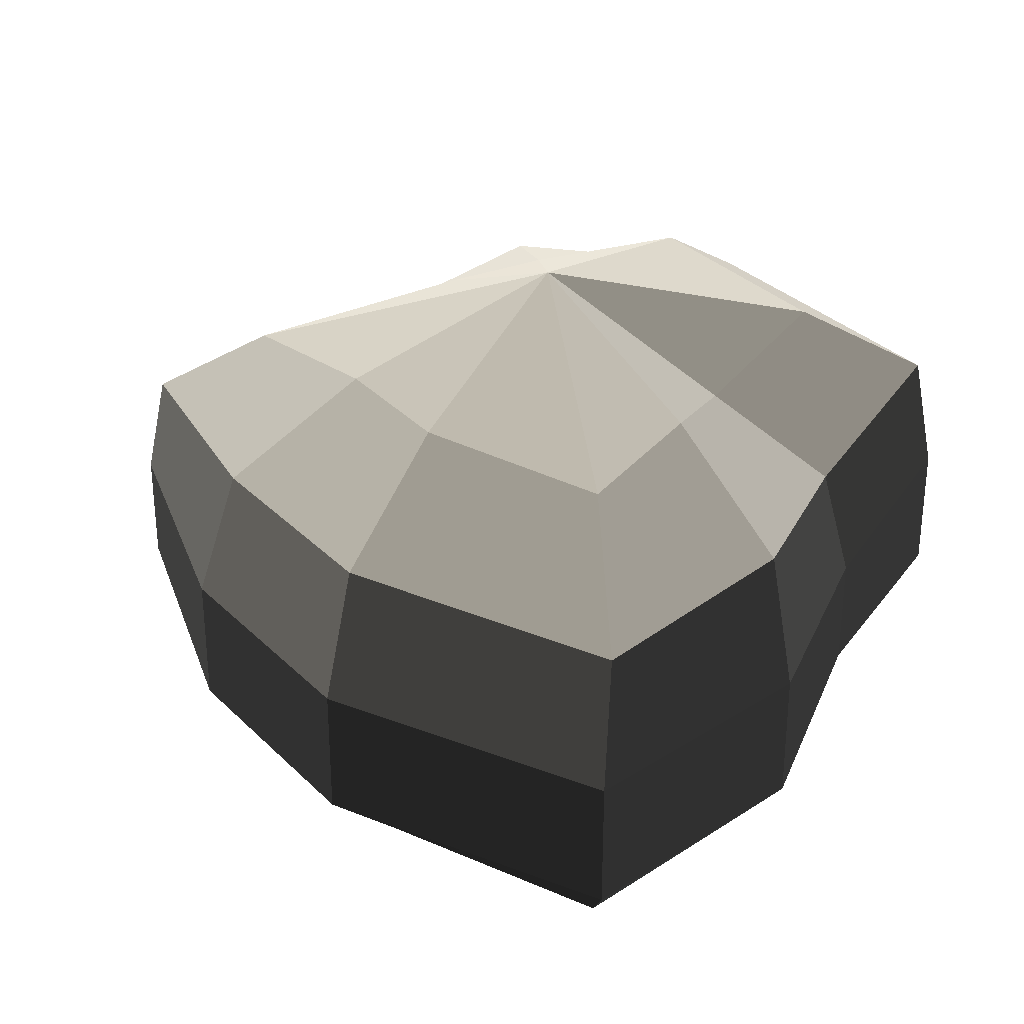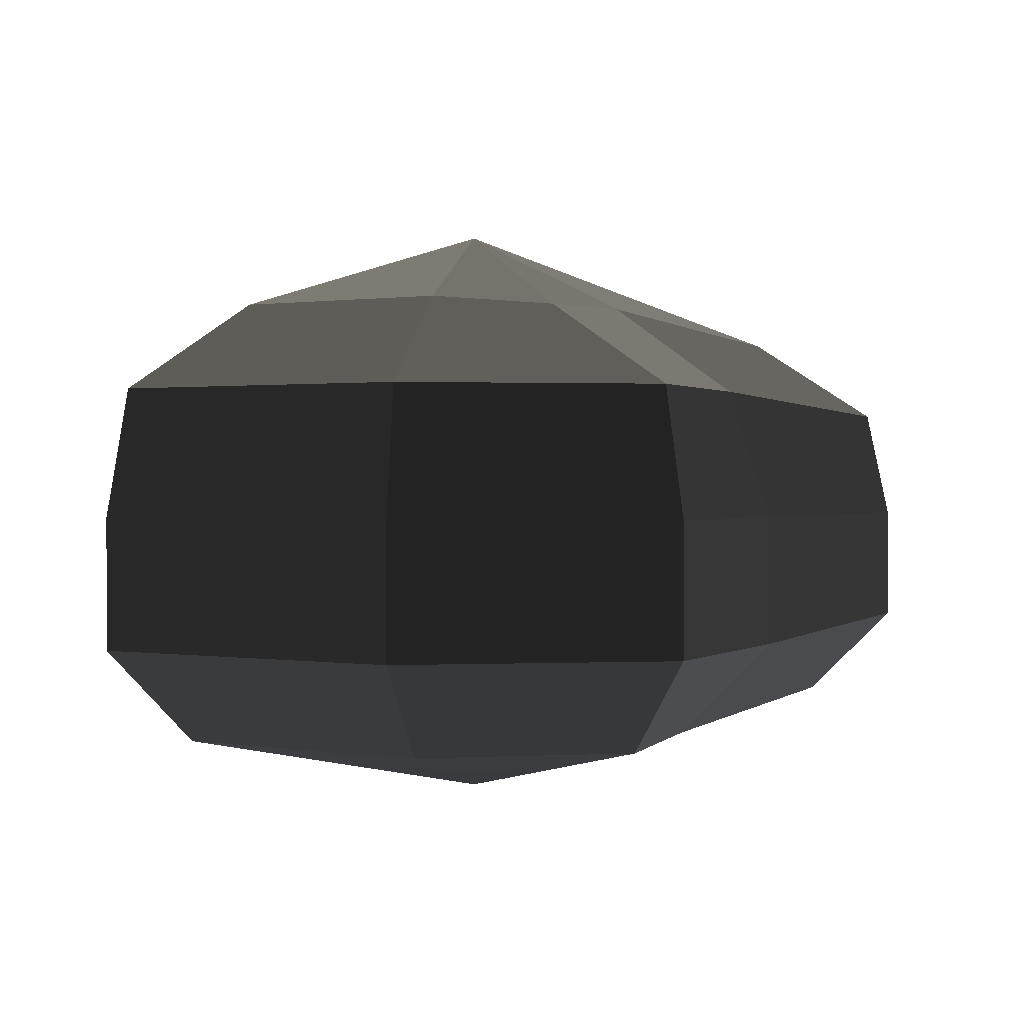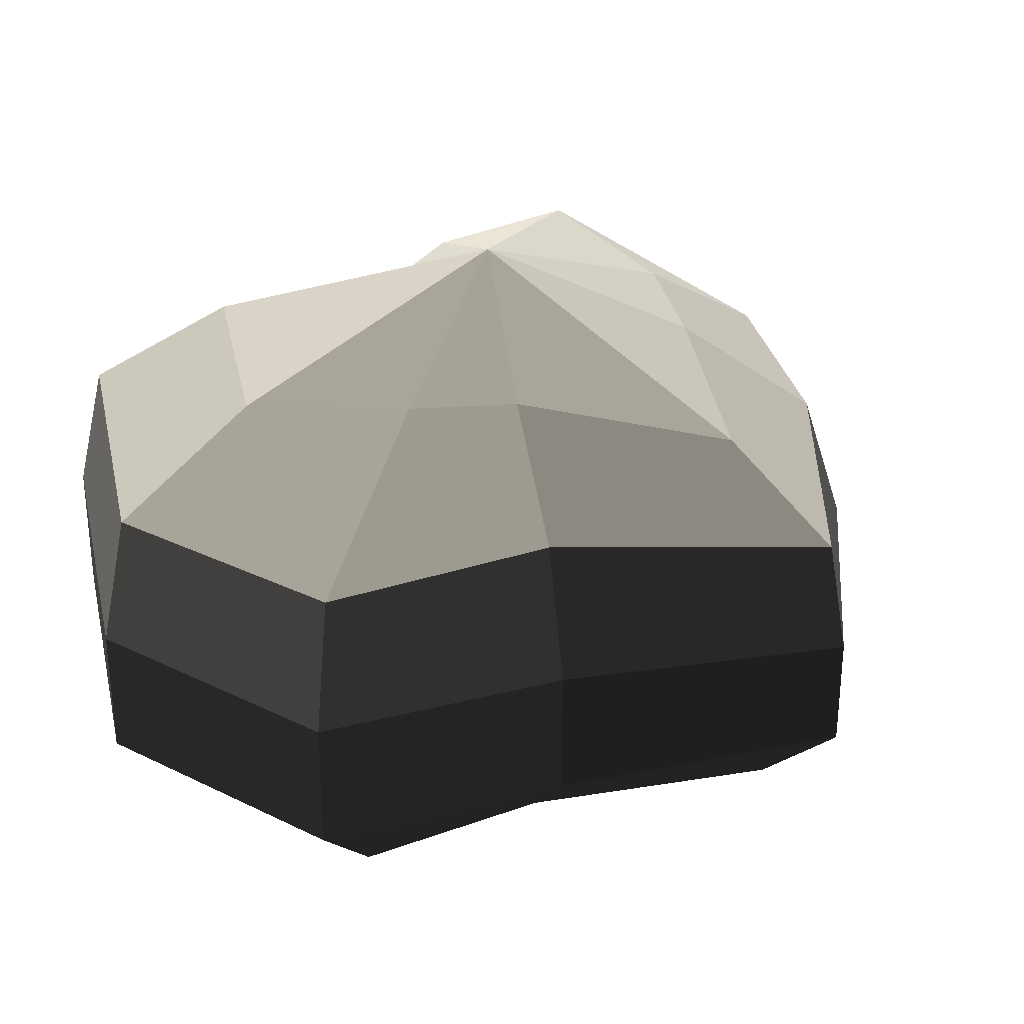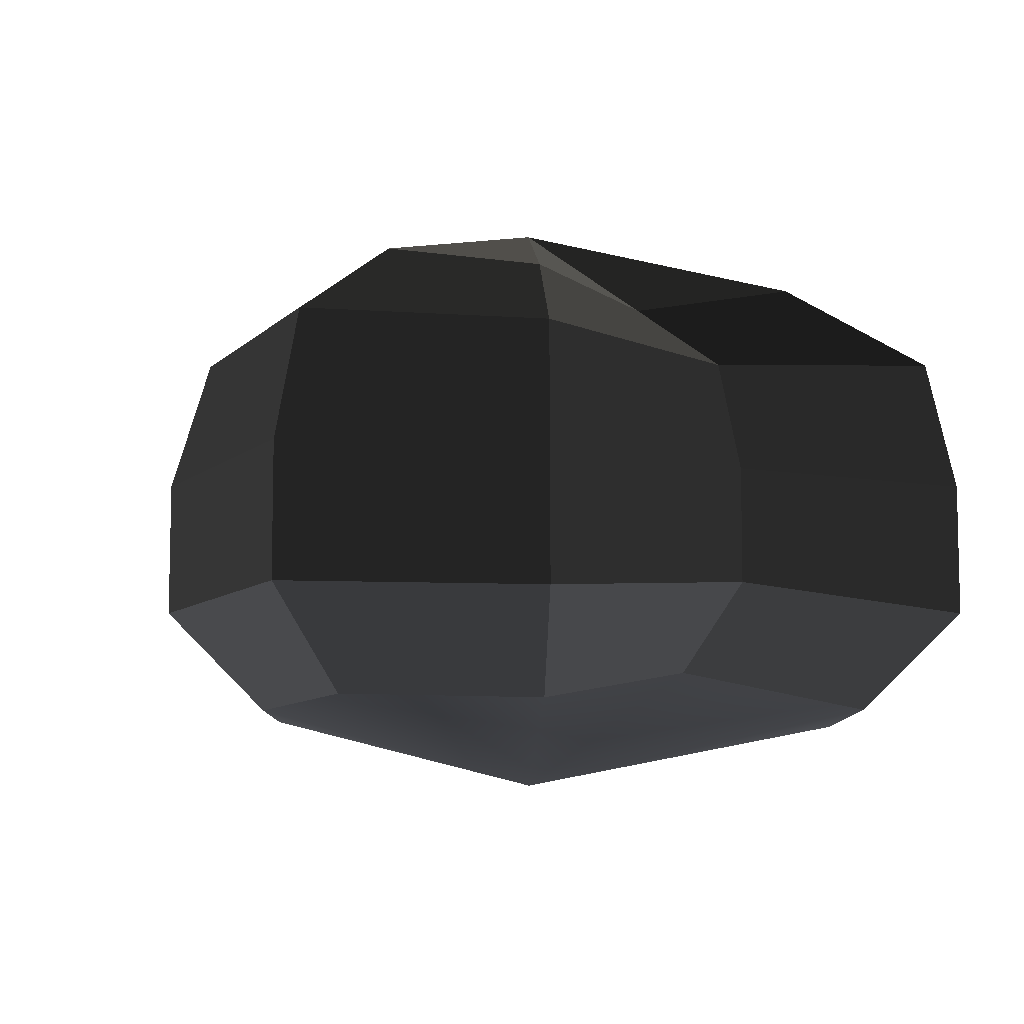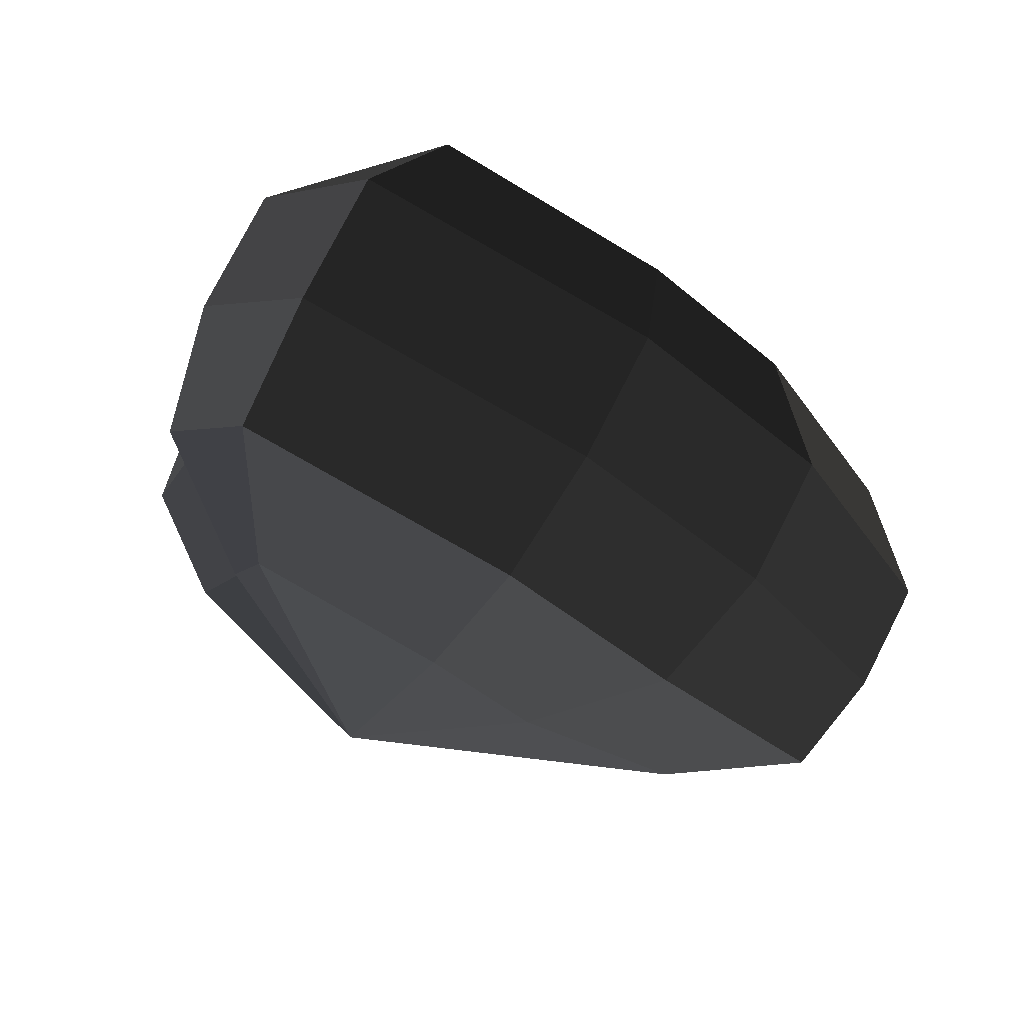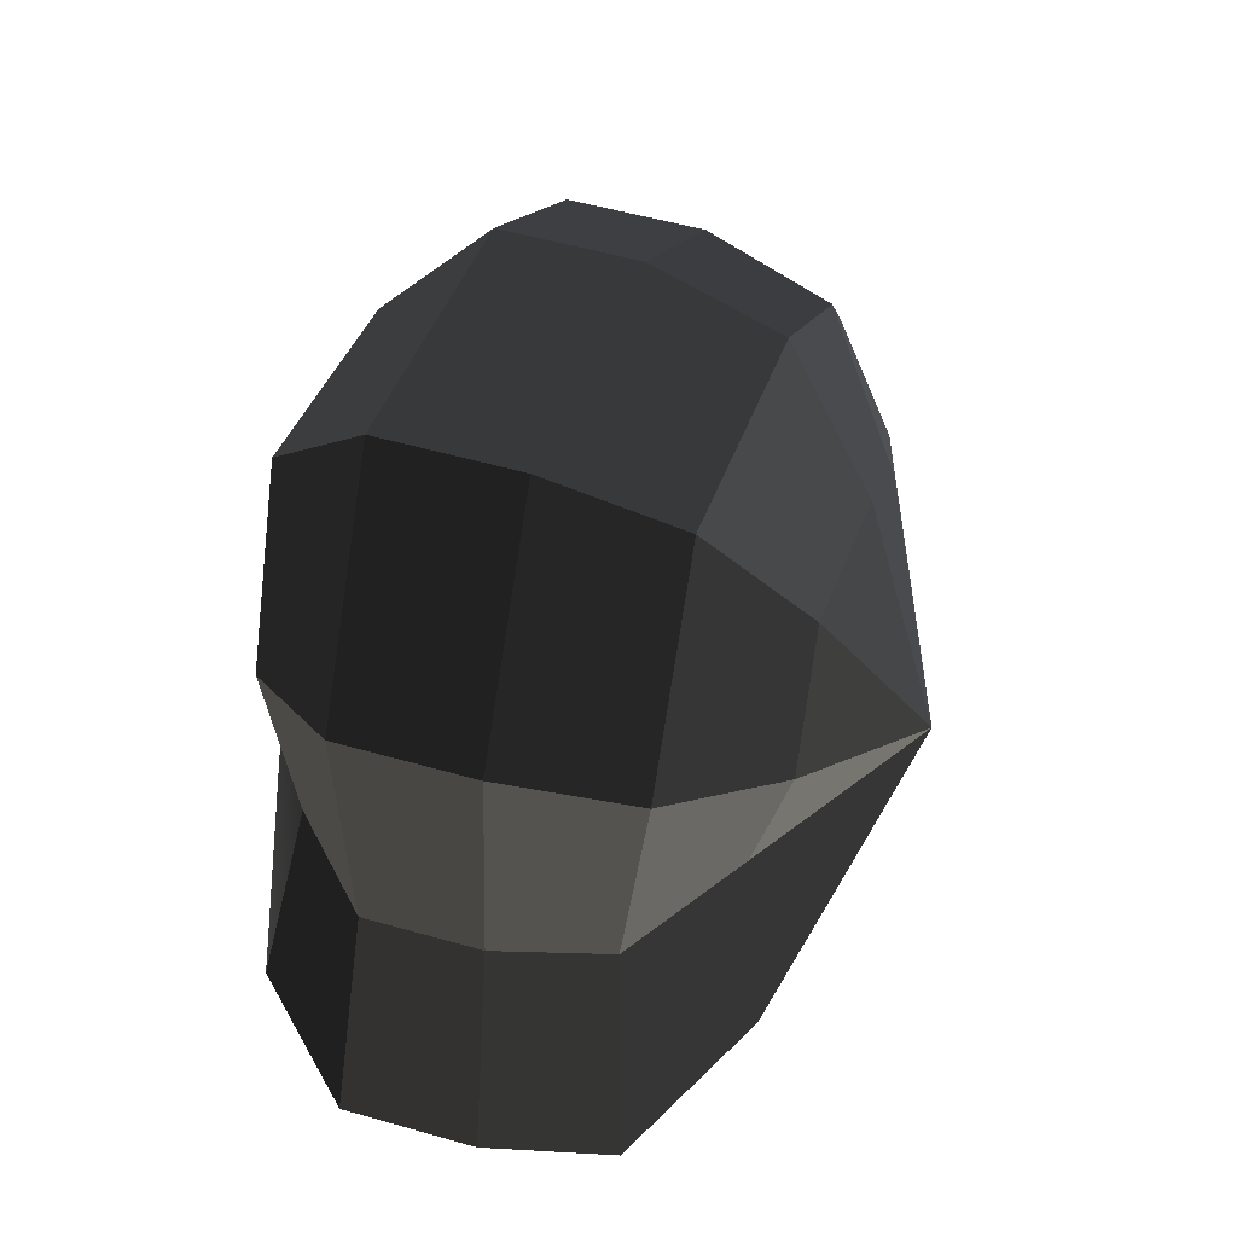
<metadata>
{"format":"obj","ext":"obj","renderer":"f3d","projection":"perspective","resolution":1024,"background":"white","views":[{"elev":31.3,"azim":15.9,"up":"+Y"},{"elev":0.9,"azim":174.3,"up":"+Y"},{"elev":30.8,"azim":-140.6,"up":"+Y"},{"elev":-8.7,"azim":51.4,"up":"+Y"},{"elev":77.2,"azim":-153.0,"up":"+Z"},{"elev":52.9,"azim":107.1,"up":"+Z"}]}
</metadata>
<code>
v 0.01455 -0.02578 -0.04036
v 0.004625 -0.03398 0.00109
v 0.03879 -0.02578 -0.02106
v -0.009662 -0.02578 -0.03818
v -0.01825 -0.02578 -0.01778
v -0.03822 -0.02223 0.001091
v -0.02135 -0.02578 0.01996
v -0.005297 -0.02578 0.03272
v 0.02109 -0.02578 0.04036
v 0.0306 -0.02578 0.01996
v 0.03219 -0.02223 0.001091
v 0.03879 -0.02578 -0.02106
v 0.04797 -0.01489 -0.02773
v 0.01805 -0.01489 -0.05115
v 0.01455 -0.02578 -0.04036
v 0.01455 -0.02578 -0.04036
v 0.01805 -0.01489 -0.05115
v -0.01317 -0.01489 -0.04897
v -0.009662 -0.02578 -0.03818
v -0.009662 -0.02578 -0.03818
v -0.01317 -0.01489 -0.04897
v -0.02743 -0.01489 -0.02445
v -0.01825 -0.02578 -0.01778
v -0.01825 -0.02578 -0.01778
v -0.02743 -0.01489 -0.02445
v -0.04797 -0.01289 0.001091
v -0.03822 -0.02223 0.001091
v -0.03822 -0.02223 0.001091
v -0.04797 -0.01289 0.001091
v -0.03053 -0.01489 0.02663
v -0.02135 -0.02578 0.01996
v -0.02135 -0.02578 0.01996
v -0.03053 -0.01489 0.02663
v -0.008804 -0.01489 0.04351
v -0.005297 -0.02578 0.03272
v -0.005297 -0.02578 0.03272
v -0.008804 -0.01489 0.04351
v 0.0246 -0.01489 0.05115
v 0.02109 -0.02578 0.04036
v 0.02109 -0.02578 0.04036
v 0.0246 -0.01489 0.05115
v 0.03978 -0.01489 0.02663
v 0.0306 -0.02578 0.01996
v 0.0306 -0.02578 0.01996
v 0.03978 -0.01489 0.02663
v 0.04194 -0.01289 0.001091
v 0.03219 -0.02223 0.001091
v 0.03219 -0.02223 0.001091
v 0.04194 -0.01289 0.001091
v 0.04797 -0.01489 -0.02773
v 0.03879 -0.02578 -0.02106
v 0.04797 -0.01489 -0.02773
v 0.04797 -0.0001483 -0.02773
v 0.01805 -0.0001483 -0.05115
v 0.01805 -0.01489 -0.05115
v 0.01805 -0.01489 -0.05115
v 0.01805 -0.0001483 -0.05115
v -0.01317 -0.0001483 -0.04897
v -0.01317 -0.01489 -0.04897
v -0.01317 -0.01489 -0.04897
v -0.01317 -0.0001483 -0.04897
v -0.02743 -0.0001483 -0.02445
v -0.02743 -0.01489 -0.02445
v -0.02743 -0.01489 -0.02445
v -0.02743 -0.0001483 -0.02445
v -0.04797 -0.0002294 0.001091
v -0.04797 -0.01289 0.001091
v -0.04797 -0.01289 0.001091
v -0.04797 -0.0002294 0.001091
v -0.03053 -0.0001483 0.02663
v -0.03053 -0.01489 0.02663
v -0.03053 -0.01489 0.02663
v -0.03053 -0.0001483 0.02663
v -0.008804 -0.0001483 0.04351
v -0.008804 -0.01489 0.04351
v -0.008804 -0.01489 0.04351
v -0.008804 -0.0001483 0.04351
v 0.0246 -0.0001483 0.05115
v 0.0246 -0.01489 0.05115
v 0.0246 -0.01489 0.05115
v 0.0246 -0.0001483 0.05115
v 0.03978 -0.0001483 0.02663
v 0.03978 -0.01489 0.02663
v 0.03978 -0.01489 0.02663
v 0.03978 -0.0001483 0.02663
v 0.04194 -0.0002294 0.001091
v 0.04194 -0.01289 0.001091
v 0.04194 -0.01289 0.001091
v 0.04194 -0.0002294 0.001091
v 0.04797 -0.0001483 -0.02773
v 0.04797 -0.01489 -0.02773
v 0.04797 -0.0001483 -0.02773
v 0.04569 0.01428 -0.0254
v 0.01715 0.01428 -0.04799
v 0.01805 -0.0001483 -0.05115
v 0.01805 -0.0001483 -0.05115
v 0.01715 0.01428 -0.04799
v -0.01183 0.01428 -0.0456
v -0.01317 -0.0001483 -0.04897
v -0.01317 -0.0001483 -0.04897
v -0.01183 0.01428 -0.0456
v -0.02321 0.01428 -0.02181
v -0.02743 -0.0001483 -0.02445
v -0.02743 -0.0001483 -0.02445
v -0.02321 0.01428 -0.02181
v -0.0453 0.01197 0.001196
v -0.04797 -0.0002294 0.001091
v -0.04797 -0.0002294 0.001091
v -0.0453 0.01197 0.001196
v -0.02661 0.01428 0.0242
v -0.03053 -0.0001483 0.02663
v -0.03053 -0.0001483 0.02663
v -0.02661 0.01428 0.0242
v -0.007041 0.01428 0.03961
v -0.008804 -0.0001483 0.04351
v -0.008804 -0.0001483 0.04351
v -0.007041 0.01428 0.03961
v 0.02433 0.01428 0.04799
v 0.0246 -0.0001483 0.05115
v 0.0246 -0.0001483 0.05115
v 0.02433 0.01428 0.04799
v 0.03671 0.01428 0.0242
v 0.03978 -0.0001483 0.02663
v 0.03978 -0.0001483 0.02663
v 0.03671 0.01428 0.0242
v 0.03865 0.01197 0.001196
v 0.04194 -0.0002294 0.001091
v 0.04194 -0.0002294 0.001091
v 0.03865 0.01197 0.001196
v 0.04569 0.01428 -0.0254
v 0.04797 -0.0001483 -0.02773
v 0.04569 0.01428 -0.0254
v 0.03225 0.02437 -0.01615
v 0.01204 0.02437 -0.03257
v 0.01715 0.01428 -0.04799
v 0.01715 0.01428 -0.04799
v 0.01204 0.02437 -0.03257
v -0.002591 0.02437 -0.02139
v -0.01183 0.01428 -0.0456
v -0.01183 0.01428 -0.0456
v -0.002591 0.02437 -0.02139
v -0.01125 0.02437 -0.0128
v -0.02321 0.01428 -0.02181
v -0.02321 0.01428 -0.02181
v -0.01125 0.02437 -0.0128
v -0.03124 0.02075 0.001117
v -0.0453 0.01197 0.001196
v -0.0453 0.01197 0.001196
v -0.03124 0.02075 0.001117
v -0.01443 0.02437 0.01503
v -0.02661 0.01428 0.0242
v -0.02661 0.01428 0.0242
v -0.01443 0.02437 0.01503
v -0.002591 0.02437 0.02475
v -0.007041 0.01428 0.03961
v -0.007041 0.01428 0.03961
v -0.002591 0.02437 0.02475
v 0.01874 0.02437 0.03257
v 0.02433 0.01428 0.04799
v 0.02433 0.01428 0.04799
v 0.01874 0.02437 0.03257
v 0.02387 0.02437 0.01503
v 0.03671 0.01428 0.0242
v 0.03671 0.01428 0.0242
v 0.02387 0.02437 0.01503
v 0.02505 0.02075 0.001117
v 0.03865 0.01197 0.001196
v 0.03865 0.01197 0.001196
v 0.02505 0.02075 0.001117
v 0.03225 0.02437 -0.01615
v 0.04569 0.01428 -0.0254
v 0.03225 0.02437 -0.01615
v 0.004625 0.03398 0.00109
v 0.01204 0.02437 -0.03257
v 0.01204 0.02437 -0.03257
v 0.004625 0.03398 0.00109
v -0.002591 0.02437 -0.02139
v -0.002591 0.02437 -0.02139
v 0.004625 0.03398 0.00109
v -0.01125 0.02437 -0.0128
v -0.01125 0.02437 -0.0128
v 0.004625 0.03398 0.00109
v -0.03124 0.02075 0.001117
v -0.03124 0.02075 0.001117
v 0.004625 0.03398 0.00109
v -0.01443 0.02437 0.01503
v -0.01443 0.02437 0.01503
v 0.004625 0.03398 0.00109
v -0.002591 0.02437 0.02475
v -0.002591 0.02437 0.02475
v 0.004625 0.03398 0.00109
v 0.01874 0.02437 0.03257
v 0.01874 0.02437 0.03257
v 0.004625 0.03398 0.00109
v 0.02387 0.02437 0.01503
v 0.02387 0.02437 0.01503
v 0.004625 0.03398 0.00109
v 0.02505 0.02075 0.001117
v 0.02505 0.02075 0.001117
v 0.004625 0.03398 0.00109
v 0.03225 0.02437 -0.01615
g pCylinder6_26_4323_309
f 1 3 2
f 4 1 2
f 5 4 2
f 6 5 2
f 7 6 2
f 8 7 2
f 9 8 2
f 10 9 2
f 11 10 2
f 3 11 2
f 12 14 13
f 12 15 14
f 16 18 17
f 16 19 18
f 20 22 21
f 20 23 22
f 24 26 25
f 24 27 26
f 28 30 29
f 28 31 30
f 32 34 33
f 32 35 34
f 36 38 37
f 36 39 38
f 40 42 41
f 40 43 42
f 44 46 45
f 44 47 46
f 48 50 49
f 48 51 50
f 52 54 53
f 52 55 54
f 56 58 57
f 56 59 58
f 60 62 61
f 60 63 62
f 64 66 65
f 64 67 66
f 68 70 69
f 68 71 70
f 72 74 73
f 72 75 74
f 76 78 77
f 76 79 78
f 80 82 81
f 80 83 82
f 84 86 85
f 84 87 86
f 88 90 89
f 88 91 90
f 92 94 93
f 92 95 94
f 96 98 97
f 96 99 98
f 100 102 101
f 100 103 102
f 104 106 105
f 104 107 106
f 108 110 109
f 108 111 110
f 112 114 113
f 112 115 114
f 116 118 117
f 116 119 118
f 120 122 121
f 120 123 122
f 124 126 125
f 124 127 126
f 128 130 129
f 128 131 130
f 132 134 133
f 132 135 134
f 136 138 137
f 136 139 138
f 140 142 141
f 140 143 142
f 144 146 145
f 144 147 146
f 148 150 149
f 148 151 150
f 152 154 153
f 152 155 154
f 156 158 157
f 156 159 158
f 160 162 161
f 160 163 162
f 164 166 165
f 164 167 166
f 168 170 169
f 168 171 170
f 172 174 173
f 175 177 176
f 178 180 179
f 181 183 182
f 184 186 185
f 187 189 188
f 190 192 191
f 193 195 194
f 196 198 197
f 199 201 200

</code>
